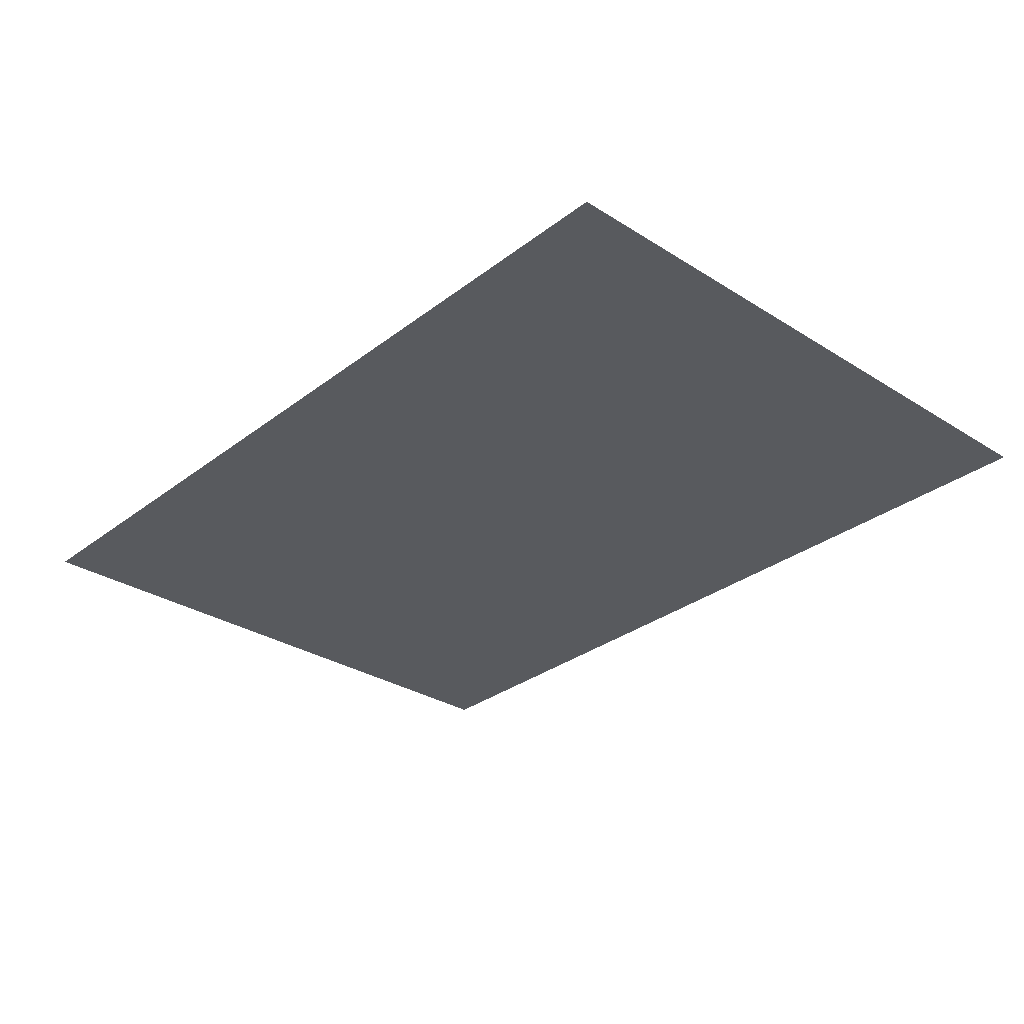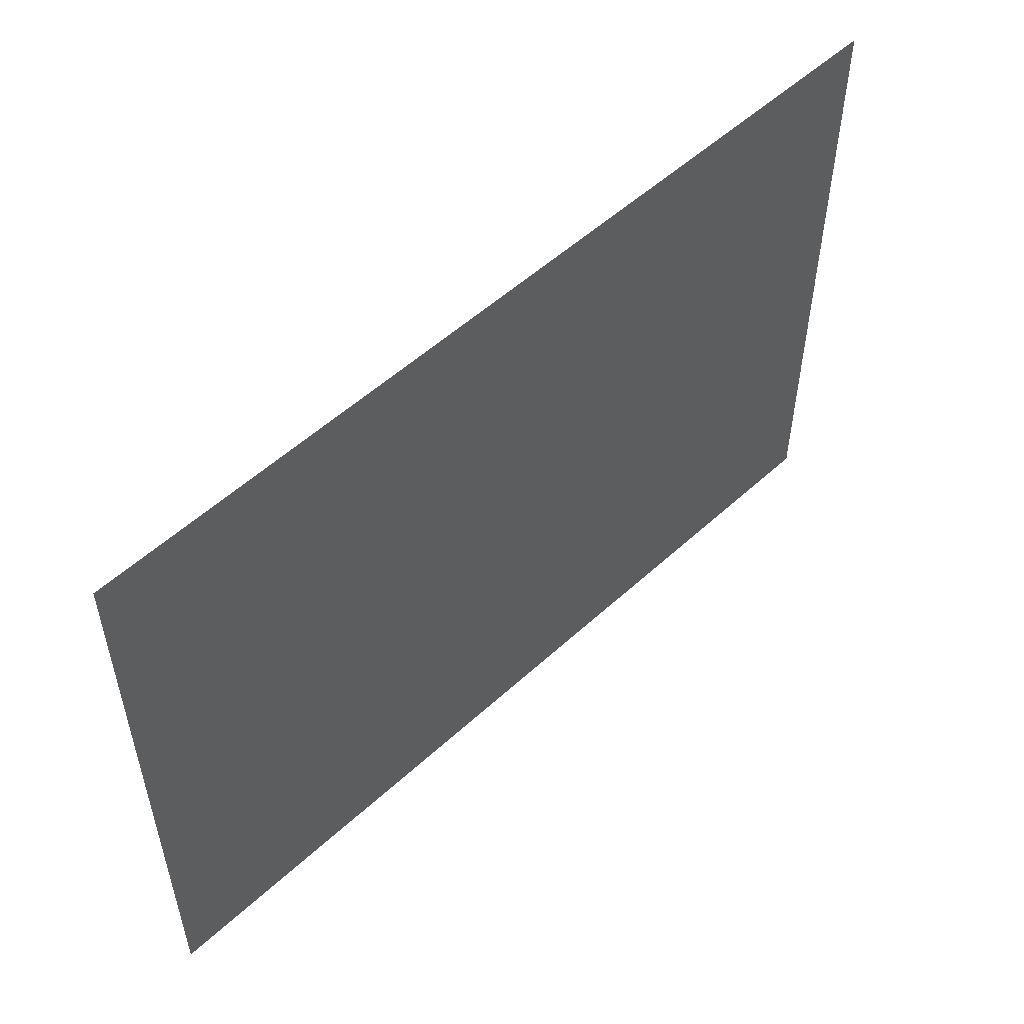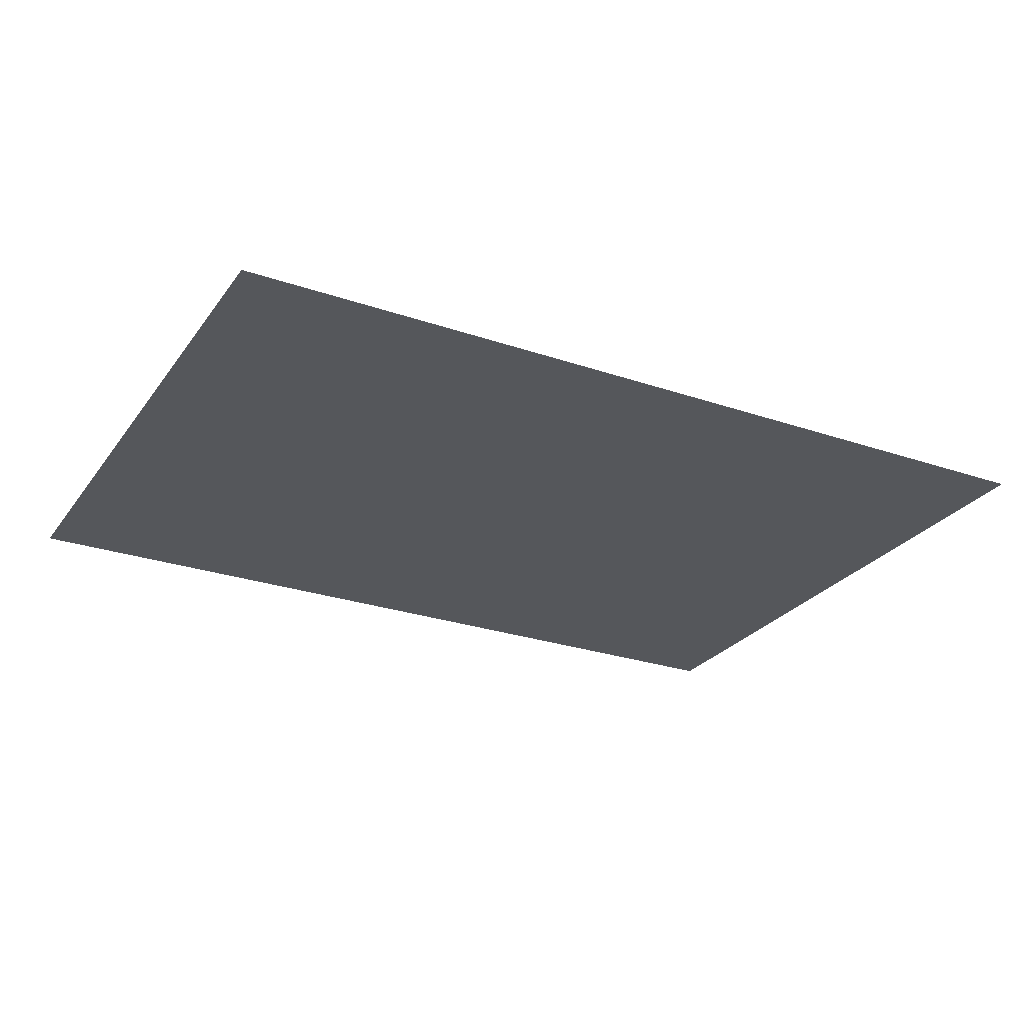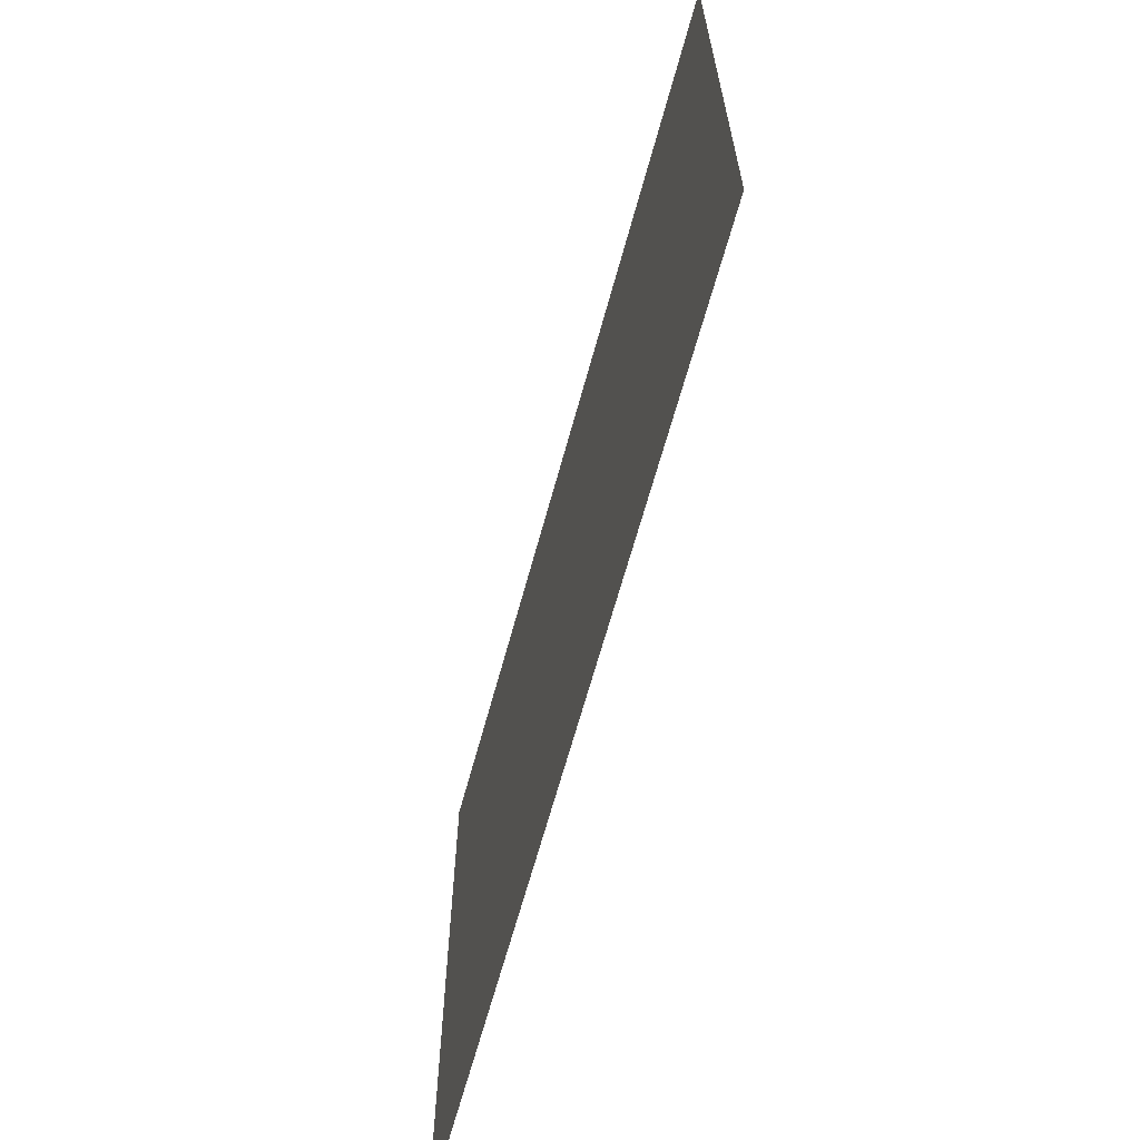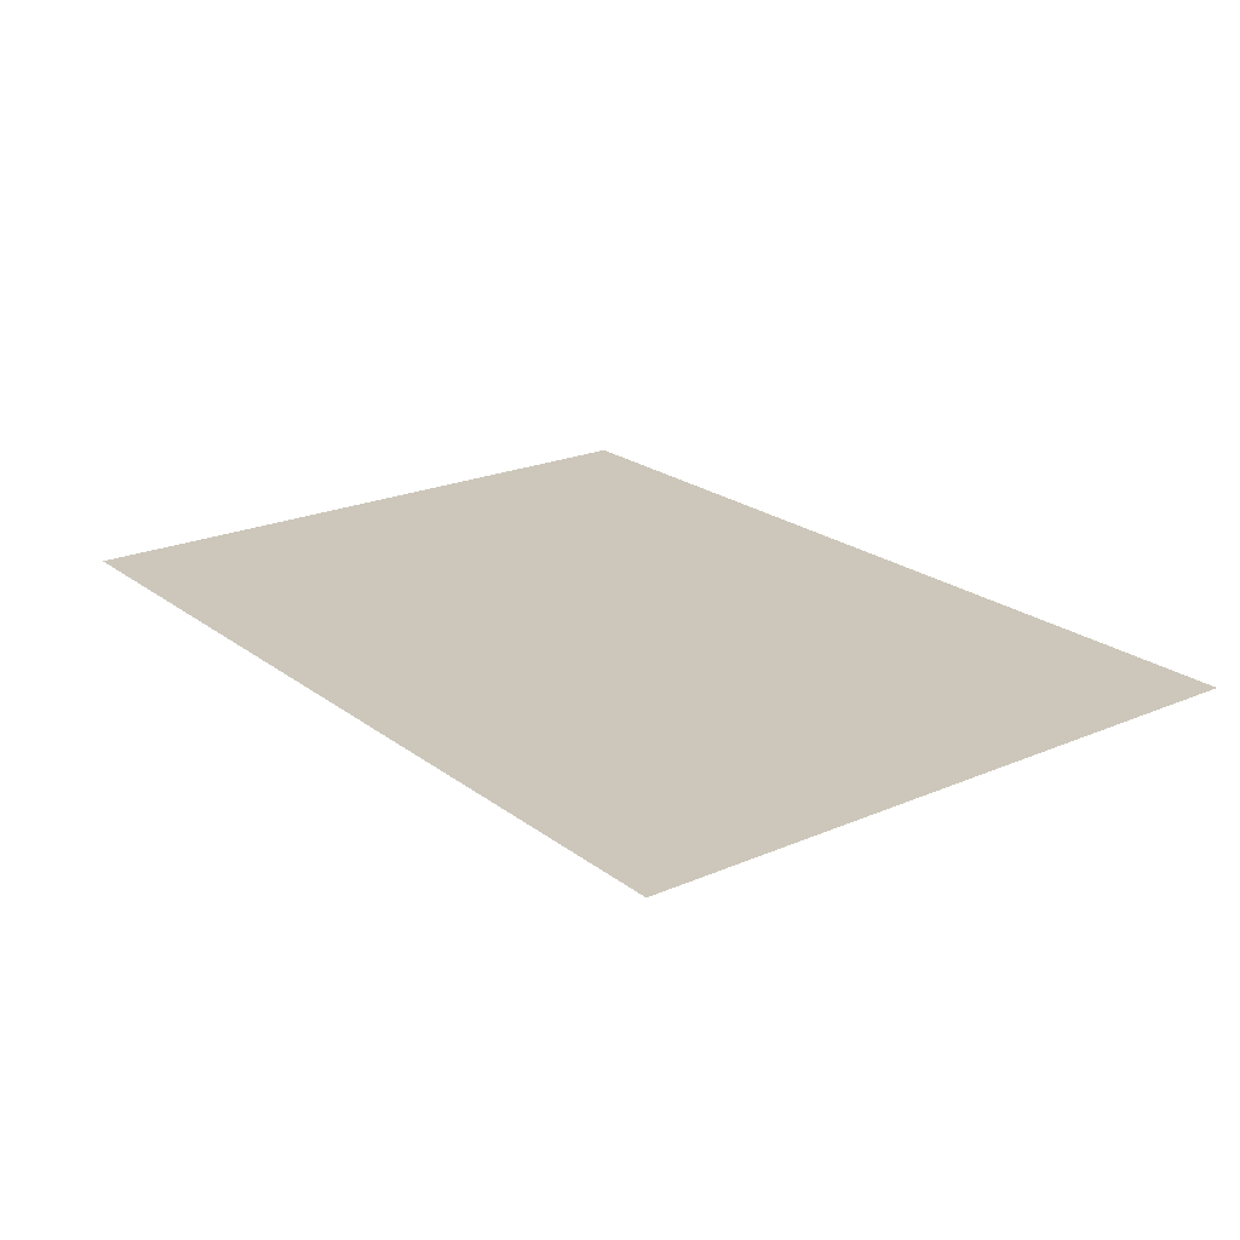
<metadata>
{"format":"obj","ext":"obj","renderer":"f3d","projection":"perspective","resolution":1024,"background":"white","views":[{"elev":-30.5,"azim":47.7,"up":"+Z"},{"elev":53.4,"azim":-44.4,"up":"+Y"},{"elev":-26.6,"azim":151.9,"up":"+Z"},{"elev":-64.9,"azim":-105.2,"up":"+Y"},{"elev":21.3,"azim":-127.3,"up":"+Z"}]}
</metadata>
<code>
v  69.39 49.18 -0.7243
v  -69.39 49.18 -0.7243
v  -69.39 -49.18 -0.7243
v  69.39 -49.18 -0.7243
g SM_Decal_01_Patch_03
f 1 2 3
f 3 4 1

</code>
